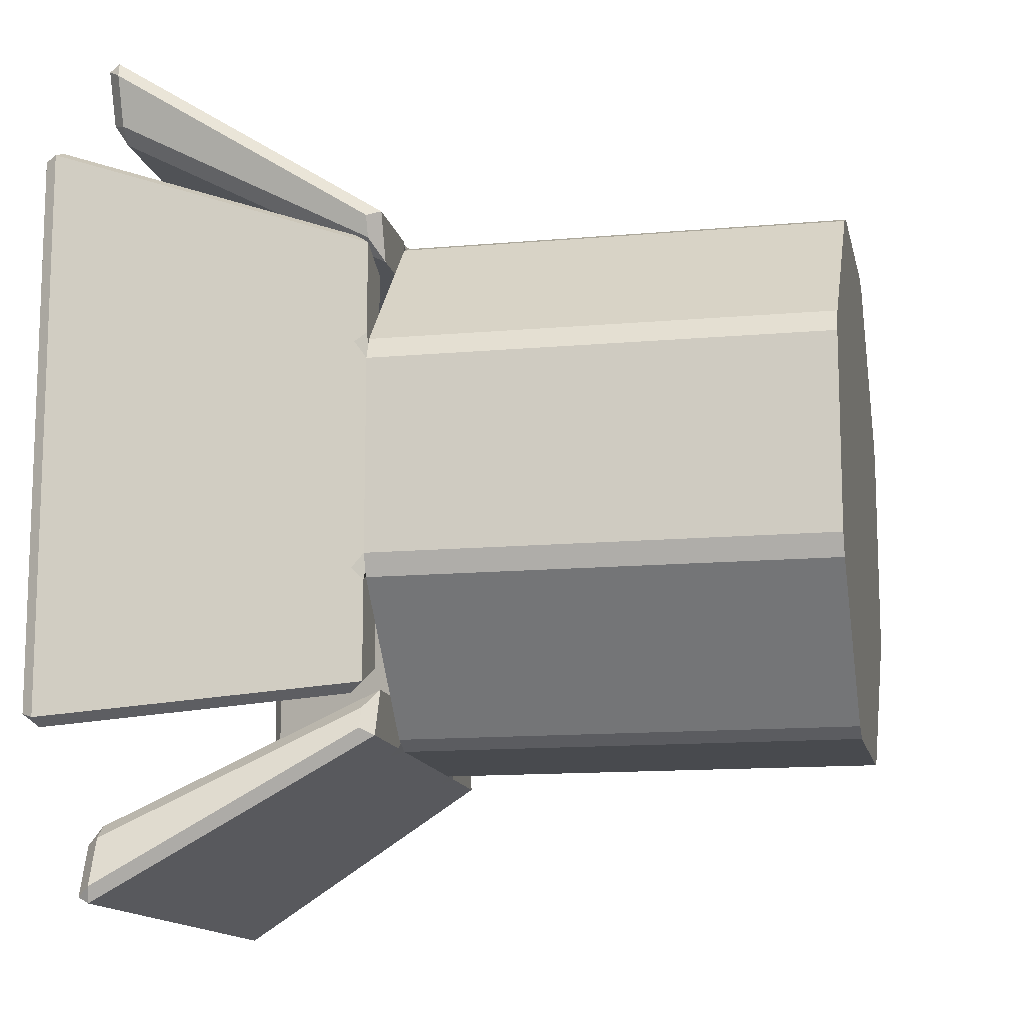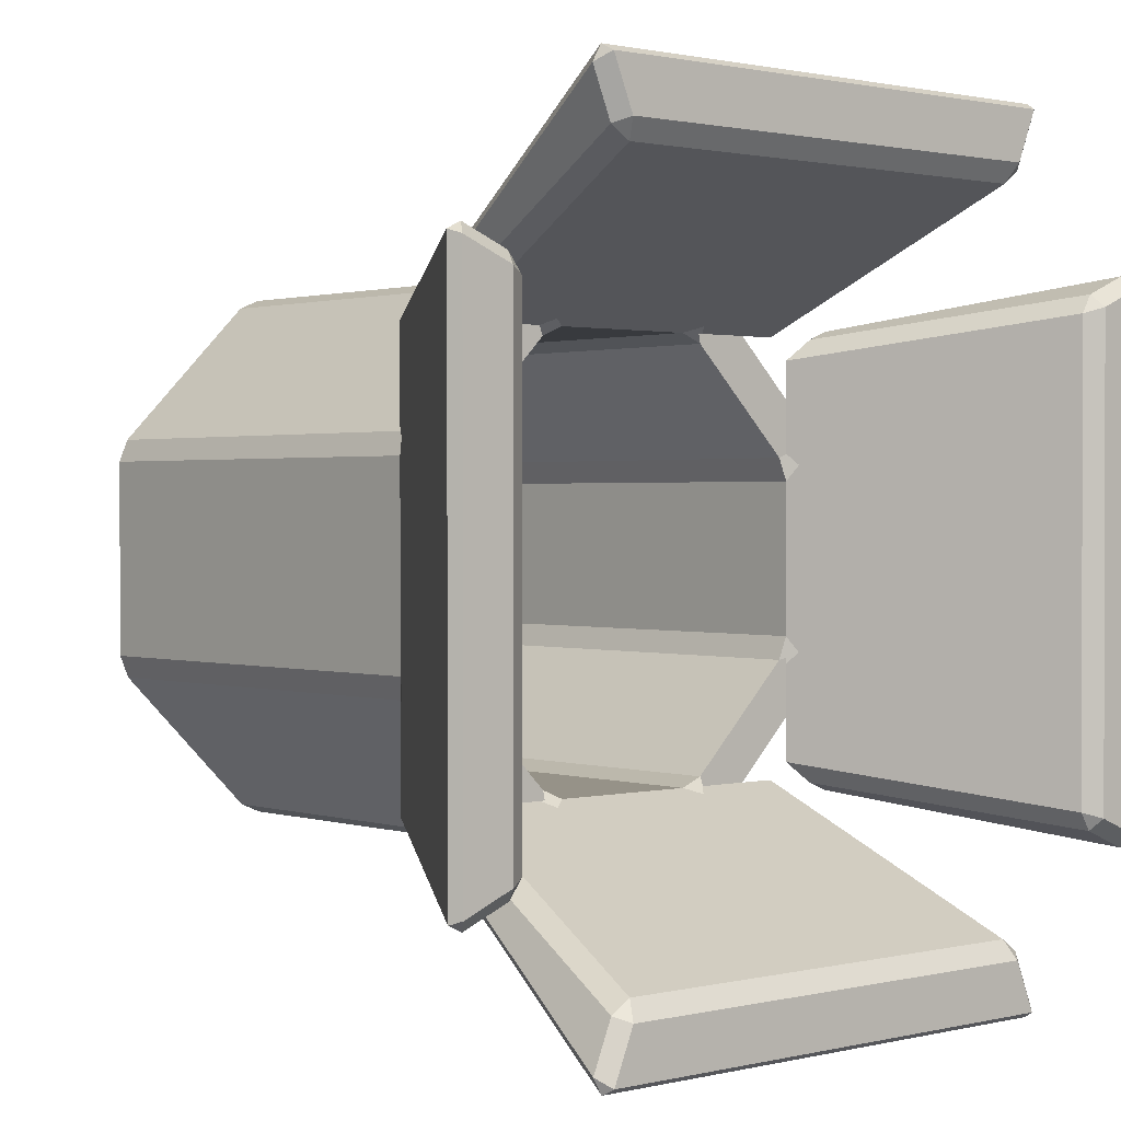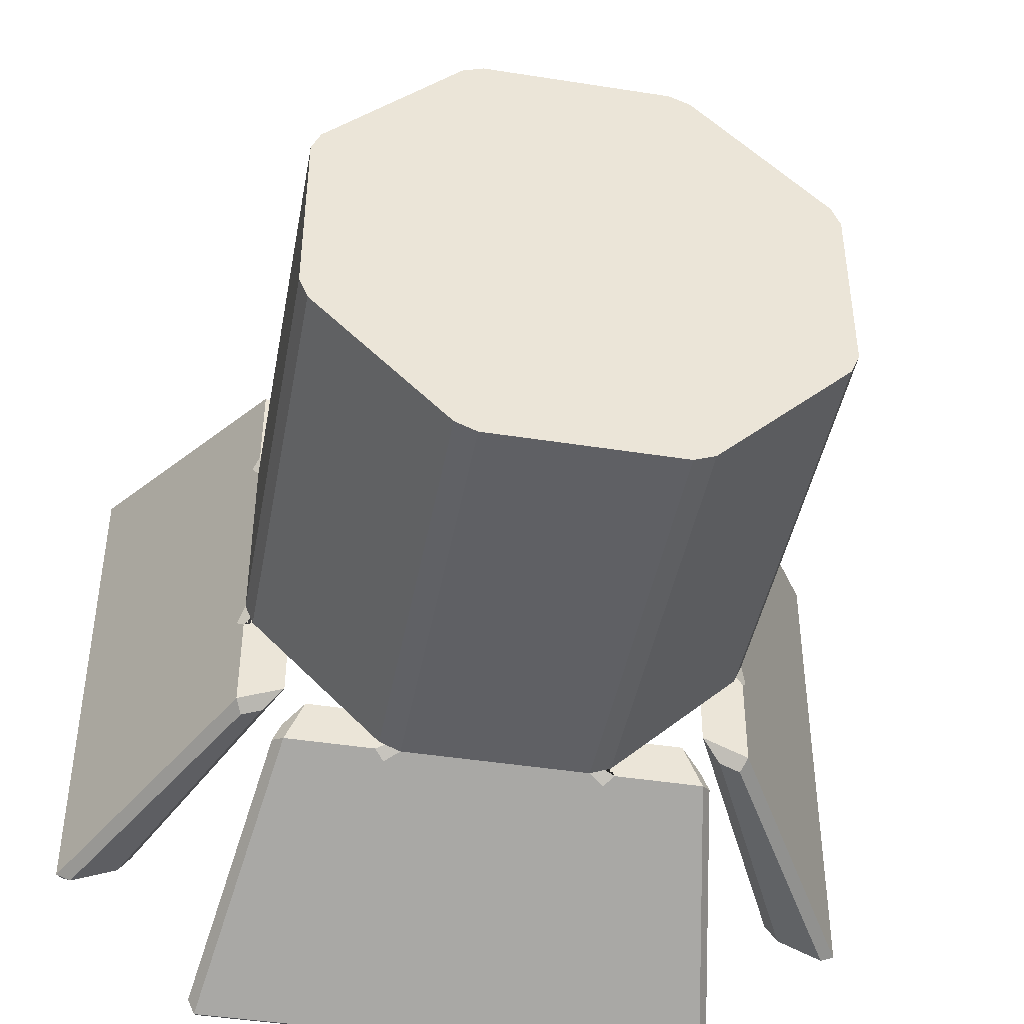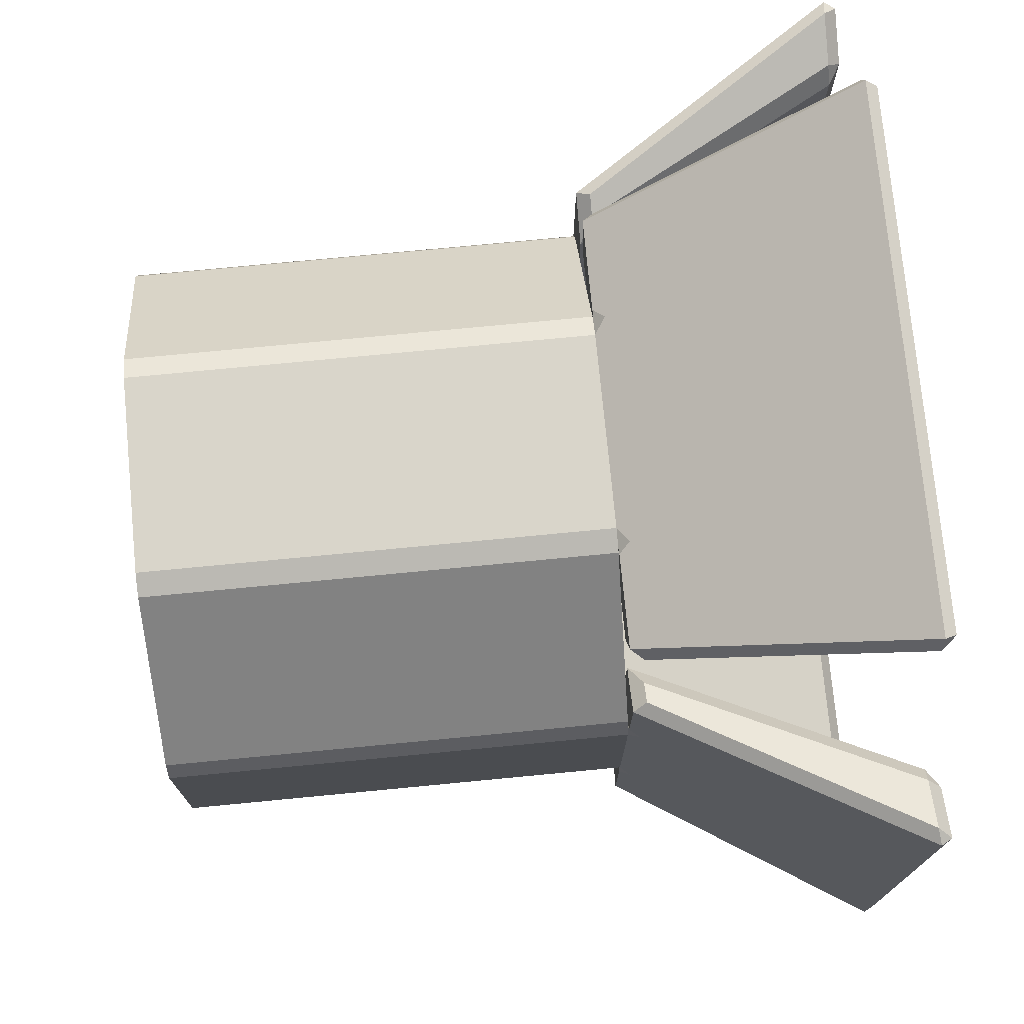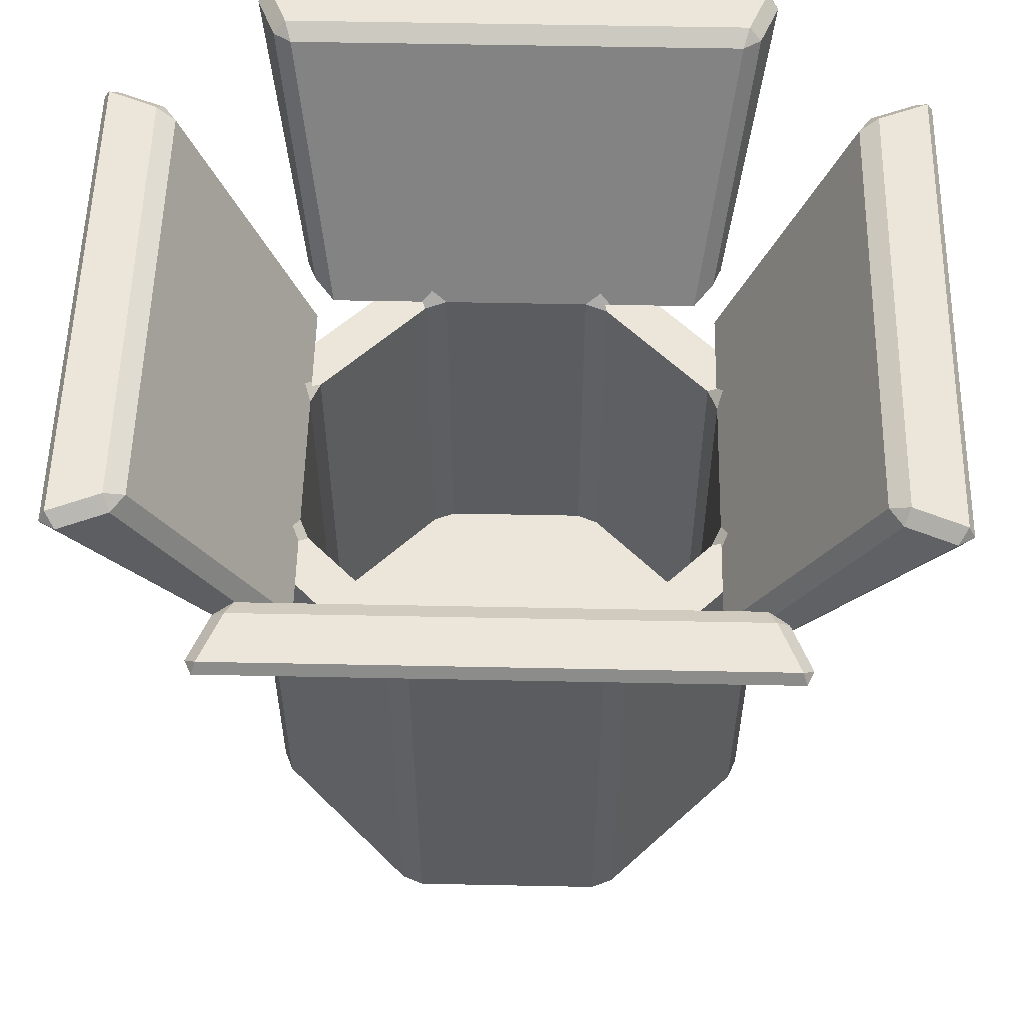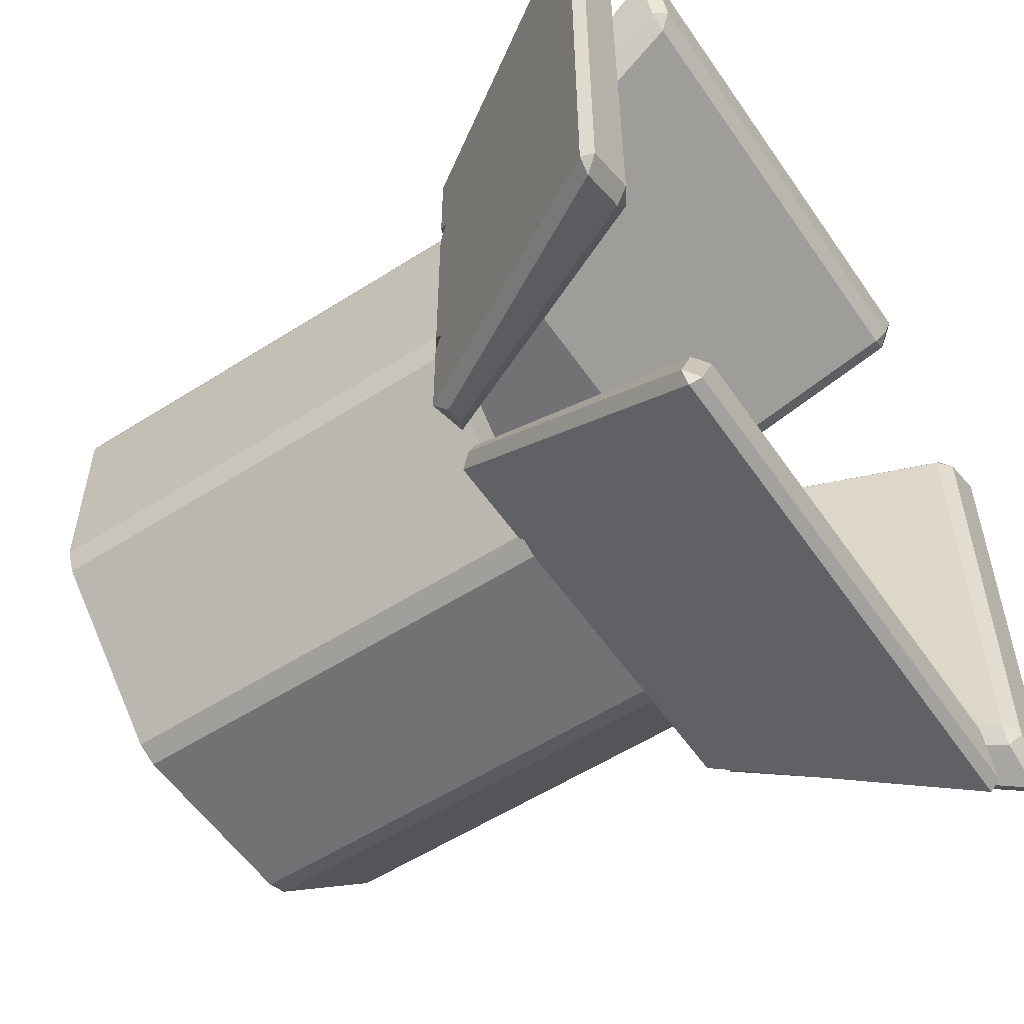
<metadata>
{"format":"obj","ext":"obj","renderer":"f3d","projection":"perspective","resolution":1024,"background":"white","views":[{"elev":-13.2,"azim":101.6,"up":"+Y"},{"elev":1.1,"azim":-41.1,"up":"+Y"},{"elev":-43.9,"azim":169.6,"up":"+Y"},{"elev":74.7,"azim":-95.5,"up":"+Y"},{"elev":55.2,"azim":91.3,"up":"+Z"},{"elev":-55.7,"azim":-56.1,"up":"+Y"}]}
</metadata>
<code>
o SpotLight_Mesh_Cylinder.001
v 0.4699 -0.2176 -0.5237
v 0.4865 -0.1773 -0.5237
v 0.4984 -0.2058 -0.504
v 0.4866 -0.2244 -0.5237
v 0.4647 -0.1919 -0.5237
v 0.4865 -0.1773 -1.36
v 0.4699 -0.2176 -1.36
v 0.4861 0.1784 -0.5237
v 0.4694 0.2186 -0.5237
v 0.4643 0.1929 -0.5237
v 0.486 0.2256 -0.5237
v 0.498 0.2069 -0.504
v 0.4694 0.2186 -1.36
v 0.4861 0.1784 -1.36
v 0.2176 0.4699 -0.5237
v 0.1773 0.4865 -0.5237
v 0.2058 0.4984 -0.504
v 0.2245 0.4865 -0.5237
v 0.1919 0.4647 -0.5237
v 0.1773 0.4865 -1.36
v 0.2176 0.4699 -1.36
v -0.1784 0.4861 -0.5237
v -0.2186 0.4694 -0.5237
v -0.1929 0.4643 -0.5237
v -0.2255 0.486 -0.5237
v -0.2069 0.498 -0.504
v -0.2186 0.4694 -1.36
v -0.1784 0.4861 -1.36
v -0.4699 0.2176 -0.5237
v -0.4865 0.1773 -0.5237
v -0.4984 0.2058 -0.504
v -0.4866 0.2245 -0.5237
v -0.4647 0.1919 -0.5237
v -0.4865 0.1773 -1.36
v -0.4699 0.2176 -1.36
v -0.4861 -0.1784 -0.5237
v -0.4694 -0.2186 -0.5237
v -0.4643 -0.1929 -0.5237
v -0.486 -0.2255 -0.5237
v -0.498 -0.2069 -0.504
v -0.4694 -0.2186 -1.36
v -0.4861 -0.1784 -1.36
v -0.2176 -0.4699 -0.5237
v -0.1773 -0.4865 -0.5237
v -0.2058 -0.4984 -0.504
v -0.2244 -0.4865 -0.5237
v -0.1919 -0.4647 -0.5237
v -0.1773 -0.4865 -1.36
v -0.2176 -0.4699 -1.36
v 0.1784 -0.4861 -0.5237
v 0.2186 -0.4694 -0.5237
v 0.1929 -0.4643 -0.5237
v 0.2256 -0.486 -0.5237
v 0.2069 -0.498 -0.504
v 0.2186 -0.4694 -1.36
v 0.1784 -0.4861 -1.36
v 0.7679 -0.3171 -0.01811
v 0.7796 -0.3219 -0.03873
v 0.7789 0.3237 -0.03874
v 0.7672 0.3188 -0.01812
v 0.3171 0.768 -0.01813
v 0.3219 0.7796 -0.03875
v -0.3236 0.7789 -0.03874
v -0.3188 0.7672 -0.01812
v -0.7679 0.3171 -0.01811
v -0.7796 0.3219 -0.03873
v -0.7788 -0.3236 -0.03873
v -0.7672 -0.3188 -0.01811
v -0.3171 -0.7679 -0.0181
v -0.3219 -0.7796 -0.03872
v 0.3236 -0.7788 -0.03872
v 0.3188 -0.7672 -0.01811
v 0.6401 -0.2643 -0.03969
v 0.6749 -0.2787 -0.01811
v 0.6743 0.2802 -0.01812
v 0.6395 0.2657 -0.0397
v 0.2643 0.6401 -0.0397
v 0.2787 0.6749 -0.01813
v -0.2802 0.6743 -0.01812
v -0.2657 0.6395 -0.0397
v -0.6401 0.2643 -0.03969
v -0.6749 0.2787 -0.01811
v -0.6743 -0.2802 -0.01811
v -0.6395 -0.2657 -0.03968
v -0.2643 -0.6401 -0.03968
v -0.2787 -0.6749 -0.0181
v 0.2802 -0.6743 -0.01811
v 0.2657 -0.6395 -0.03968
v -0.4869 0.3945 -0.5237
v -0.4751 0.4127 -0.4997
v -0.4371 0.397 -0.4997
v -0.4001 0.3588 -0.5237
v 0.399 0.3597 -0.5237
v 0.4359 0.398 -0.4997
v 0.4739 0.4137 -0.4997
v 0.4857 0.3957 -0.5237
v -0.7682 0.4797 -0.01811
v -0.7515 0.5002 -0.04217
v -0.7799 0.4873 -0.03873
v -0.6752 0.4412 -0.01811
v -0.6404 0.4299 -0.03969
v -0.6643 0.4642 -0.04217
v 0.674 0.4428 -0.01812
v 0.6629 0.4657 -0.04217
v 0.6392 0.4314 -0.0397
v 0.7669 0.4814 -0.01812
v 0.7785 0.4891 -0.03874
v 0.7501 0.5019 -0.04218
v -0.399 -0.3701 -0.5237
v -0.4359 -0.4083 -0.4997
v -0.4739 -0.424 -0.4997
v -0.4857 -0.406 -0.5237
v 0.4869 -0.4049 -0.5237
v 0.4752 -0.423 -0.4997
v 0.4372 -0.4073 -0.4997
v 0.4001 -0.3691 -0.5237
v -0.674 -0.4517 -0.01811
v -0.6629 -0.4747 -0.04216
v -0.6392 -0.4404 -0.03968
v -0.7669 -0.4904 -0.01811
v -0.7785 -0.4981 -0.03873
v -0.7501 -0.5109 -0.04216
v 0.7683 -0.4886 -0.01811
v 0.7516 -0.5092 -0.04216
v 0.7799 -0.4964 -0.03873
v 0.6752 -0.4502 -0.01811
v 0.6404 -0.4389 -0.03969
v 0.6643 -0.4732 -0.04216
v -0.4132 0.474 -0.4997
v -0.3943 0.4858 -0.5237
v -0.3583 0.3992 -0.5237
v -0.3974 0.4361 -0.4997
v -0.3932 -0.4867 -0.5237
v -0.4121 -0.475 -0.4997
v -0.3964 -0.437 -0.4997
v -0.3574 -0.4 -0.5237
v -0.4809 0.767 -0.01812
v -0.4878 0.7787 -0.03874
v -0.5014 0.7503 -0.04218
v -0.4423 0.6741 -0.01812
v -0.4652 0.6631 -0.04217
v -0.43 0.6393 -0.0397
v -0.4792 -0.7681 -0.0181
v -0.4997 -0.7514 -0.04216
v -0.4861 -0.7798 -0.03872
v -0.4408 -0.6751 -0.0181
v -0.4285 -0.6403 -0.03968
v -0.4637 -0.6641 -0.04216
v 0.3971 0.437 -0.4997
v 0.3582 0.4 -0.5237
v 0.394 0.4867 -0.5237
v 0.4128 0.475 -0.4997
v 0.4139 -0.474 -0.4997
v 0.395 -0.4858 -0.5237
v 0.359 -0.3992 -0.5237
v 0.3981 -0.4361 -0.4997
v 0.4414 0.6751 -0.01813
v 0.4292 0.6403 -0.0397
v 0.4643 0.6641 -0.04218
v 0.4798 0.7681 -0.01813
v 0.5004 0.7514 -0.04218
v 0.4868 0.7798 -0.03875
v 0.4816 -0.767 -0.01811
v 0.4885 -0.7787 -0.03872
v 0.5021 -0.7503 -0.04216
v 0.4429 -0.6741 -0.01811
v 0.4658 -0.6631 -0.04216
v 0.4306 -0.6393 -0.03968
v 0.3997 -0.1401 -0.5237
v 0.3822 -0.1827 -0.5237
v 0.4228 -0.1746 -0.5237
v 0.3998 -0.19 -0.5237
v 0.4107 -0.1695 -0.5018
v 0.3818 0.1836 -0.5237
v 0.3994 0.1411 -0.5237
v 0.4103 0.1705 -0.5018
v 0.3993 0.1909 -0.5237
v 0.4224 0.1755 -0.5237
v 0.1402 0.3997 -0.5237
v 0.1827 0.3822 -0.5237
v 0.1746 0.4228 -0.5237
v 0.19 0.3998 -0.5237
v 0.1696 0.4107 -0.5018
v -0.1836 0.3818 -0.5237
v -0.1411 0.3994 -0.5237
v -0.1705 0.4103 -0.5018
v -0.1909 0.3994 -0.5237
v -0.1755 0.4224 -0.5237
v -0.3997 0.1402 -0.5237
v -0.3822 0.1827 -0.5237
v -0.4228 0.1746 -0.5237
v -0.3998 0.19 -0.5237
v -0.4107 0.1696 -0.5018
v -0.3818 -0.1835 -0.5237
v -0.3994 -0.141 -0.5237
v -0.4103 -0.1705 -0.5018
v -0.3993 -0.1909 -0.5237
v -0.4224 -0.1755 -0.5237
v -0.1401 -0.3997 -0.5237
v -0.1827 -0.3822 -0.5237
v -0.1746 -0.4228 -0.5237
v -0.19 -0.3998 -0.5237
v -0.1696 -0.4107 -0.5018
v 0.1836 -0.3817 -0.5237
v 0.1411 -0.3994 -0.5237
v 0.1705 -0.4103 -0.5018
v 0.1909 -0.3994 -0.5237
v 0.1755 -0.4224 -0.5237
v 0.3822 -0.1827 -1.274
v 0.3997 -0.1402 -1.274
v 0.3994 0.141 -1.274
v 0.3818 0.1836 -1.274
v 0.1827 0.3822 -1.274
v 0.1401 0.3997 -1.274
v -0.1411 0.3994 -1.274
v -0.1836 0.3817 -1.274
v -0.3822 0.1827 -1.274
v -0.3997 0.1401 -1.274
v -0.3994 -0.1411 -1.274
v -0.3818 -0.1836 -1.274
v -0.1827 -0.3822 -1.274
v -0.1401 -0.3997 -1.274
v 0.1411 -0.3994 -1.274
v 0.1836 -0.3818 -1.274
f 51 55 7 1
f 177 176 76 105 93
f 79 64 137 140
f 187 186 80 142 131
f 83 68 120 117
f 197 196 84 119 109
f 9 13 21 15
f 87 72 163 166
f 204 170 209 224
f 71 54 53 154 164
f 172 171 5 4 113 116
f 111 110 118 122
f 206 205 199 203 85 88
f 63 26 25 130 138
f 95 94 104 108
f 4 3 58 125 113
f 3 2 8 12 59 58
f 174 180 213 212
f 38 37 43 47 201 200 194 198
f 24 23 29 33 191 190 184 188
f 10 9 15 19 181 180 174 178
f 202 201 47 46 133 136
f 192 191 33 32 89 92
f 182 181 19 18 151 150
f 52 51 1 5 171 170 204 208
f 61 78 157 160
f 69 86 146 143
f 65 82 100 97
f 57 74 126 123
f 184 190 217 216
f 45 44 50 54 71 70
f 81 193 192 92 101
f 85 203 202 136 147
f 31 30 36 40 67 66
f 194 200 221 220
f 77 183 182 150 158
f 17 16 22 26 63 62
f 196 195 189 193 81 84
f 2 6 14 8
f 207 206 88 168 155
f 91 90 98 102
f 179 185 215 214
f 199 205 223 222
f 61 64 79 78
f 37 41 49 43
f 16 20 28 22
f 39 38 198 197 109 112
f 59 12 11 96 107
f 32 31 66 99 89
f 129 132 141 139
f 176 175 169 173 73 76
f 67 40 39 112 121
f 115 114 124 128
f 44 48 56 50
f 11 10 178 177 93 96
f 13 14 6 7 55 56 48 49 41 42 34 35 27 28 20 21
f 69 72 87 86
f 189 195 219 218
f 149 152 161 159
f 135 134 144 148
f 30 34 42 36
f 65 68 83 82
f 53 52 208 207 155 154
f 46 45 70 145 133
f 186 185 179 183 77 80
f 209 210 211 212 213 214 215 216 217 218 219 220 221 222 223 224
f 25 24 188 187 131 130
f 18 17 62 162 151
f 73 173 172 116 127
f 153 156 167 165
f 23 27 35 29
f 1 2 3 4 5
f 8 9 10 11 12
f 15 16 17 18 19
f 22 23 24 25 26
f 29 30 31 32 33
f 36 37 38 39 40
f 43 44 45 46 47
f 50 51 52 53 54
f 1 7 6 2
f 13 9 8 14
f 20 16 15 21
f 27 23 22 28
f 34 30 29 35
f 41 37 36 42
f 48 44 43 49
f 55 51 50 56
f 75 60 106 103
f 97 98 99
f 100 101 102
f 103 104 105
f 106 107 108
f 117 118 119
f 120 121 122
f 123 124 125
f 126 127 128
f 137 138 139
f 140 141 142
f 143 144 145
f 146 147 148
f 157 158 159
f 160 161 162
f 163 164 165
f 166 167 168
f 58 59 60 57
f 62 63 64 61
f 66 67 68 65
f 70 71 72 69
f 74 75 76 73
f 78 79 80 77
f 82 83 84 81
f 86 87 88 85
f 90 91 92 89
f 94 95 96 93
f 97 100 102 98
f 103 106 108 104
f 104 94 93 105
f 98 90 89 99
f 91 102 101 92
f 95 108 107 96
f 65 97 99 66
f 75 103 105 76
f 106 60 59 107
f 100 82 81 101
f 110 111 112 109
f 114 115 116 113
f 117 120 122 118
f 123 126 128 124
f 115 128 127 116
f 113 125 124 114
f 109 119 118 110
f 121 112 111 122
f 83 117 119 84
f 73 127 126 74
f 125 58 57 123
f 67 121 120 68
f 130 131 132 129
f 134 135 136 133
f 139 141 140 137
f 143 146 148 144
f 131 142 141 132
f 138 130 129 139
f 144 134 133 145
f 147 136 135 148
f 79 140 142 80
f 63 138 137 64
f 69 143 145 70
f 146 86 85 147
f 150 151 152 149
f 154 155 156 153
f 159 161 160 157
f 165 167 166 163
f 151 162 161 152
f 158 150 149 159
f 153 165 164 154
f 155 168 167 156
f 87 166 168 88
f 71 164 163 72
f 157 78 77 158
f 162 62 61 160
f 57 60 75 74
f 169 170 171 172 173
f 174 175 176 177 178
f 179 180 181 182 183
f 184 185 186 187 188
f 189 190 191 192 193
f 194 195 196 197 198
f 199 200 201 202 203
f 204 205 206 207 208
f 169 210 209 170
f 223 205 204 224
f 199 222 221 200
f 219 195 194 220
f 189 218 217 190
f 215 185 184 216
f 179 214 213 180
f 211 175 174 212
f 169 175 211 210

</code>
